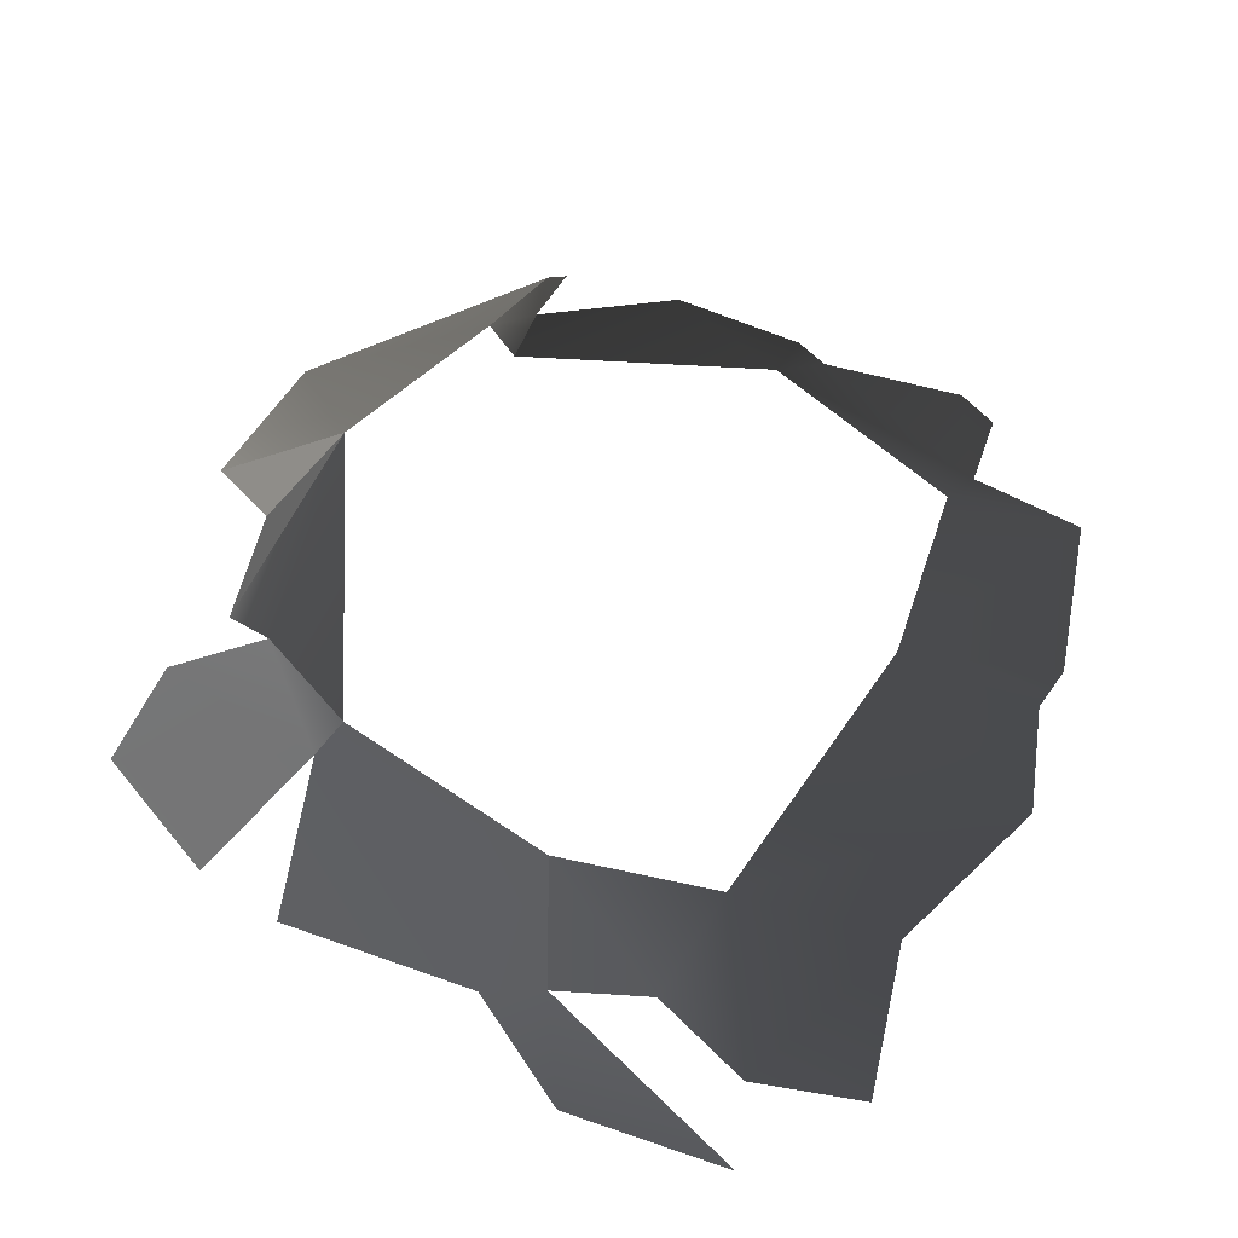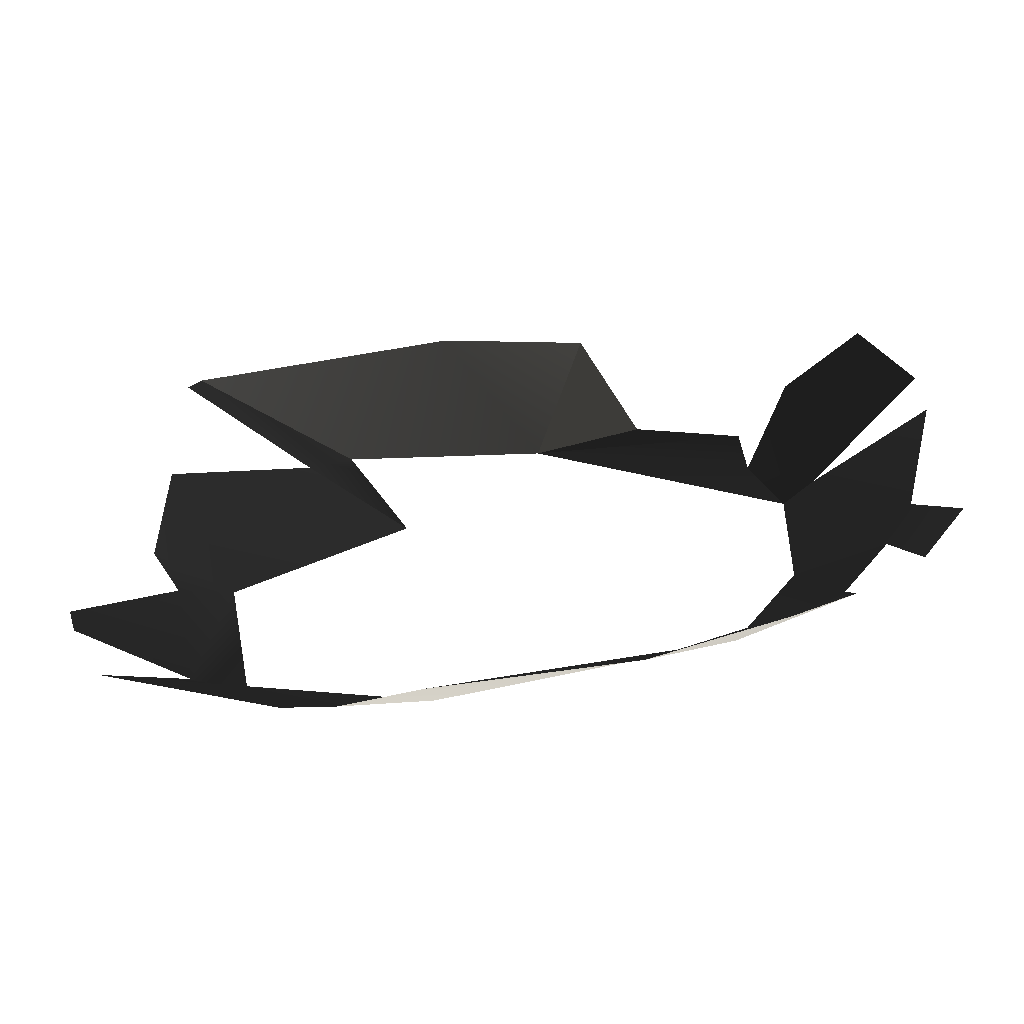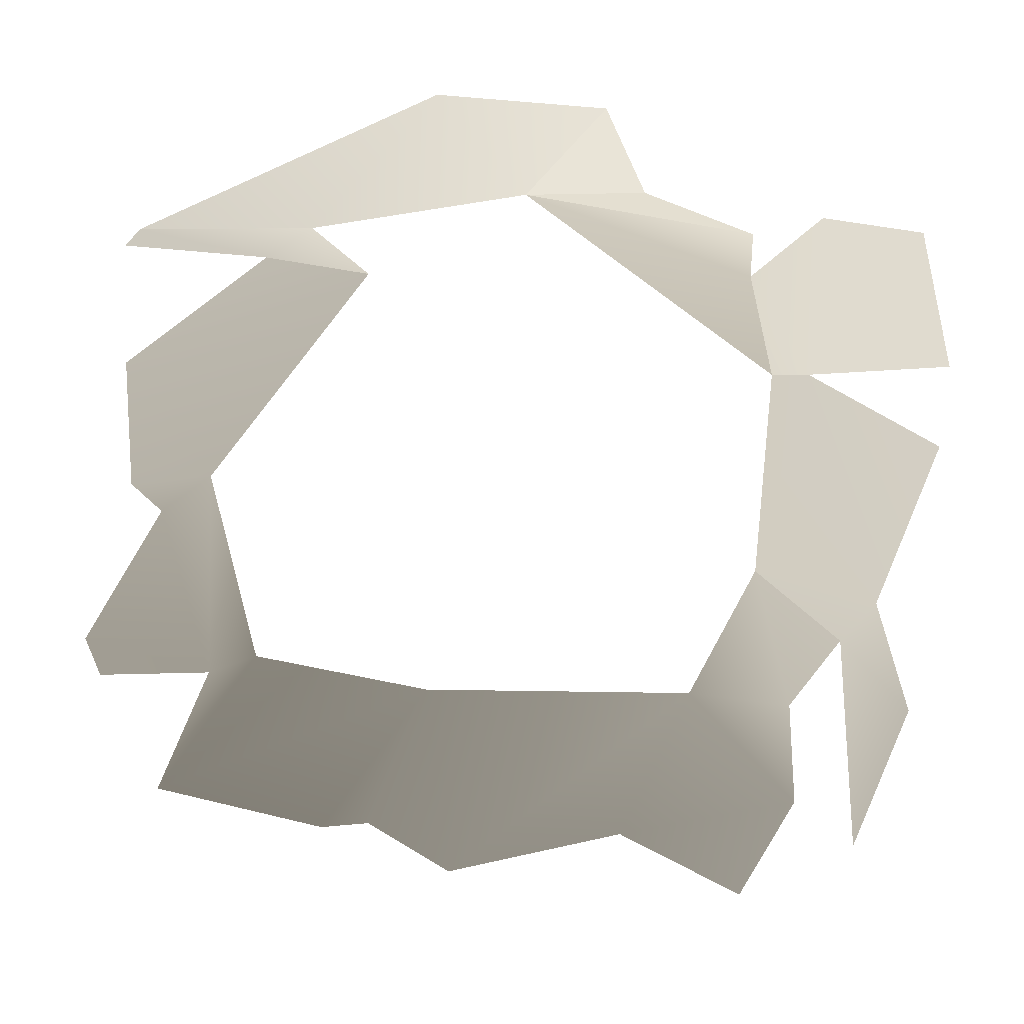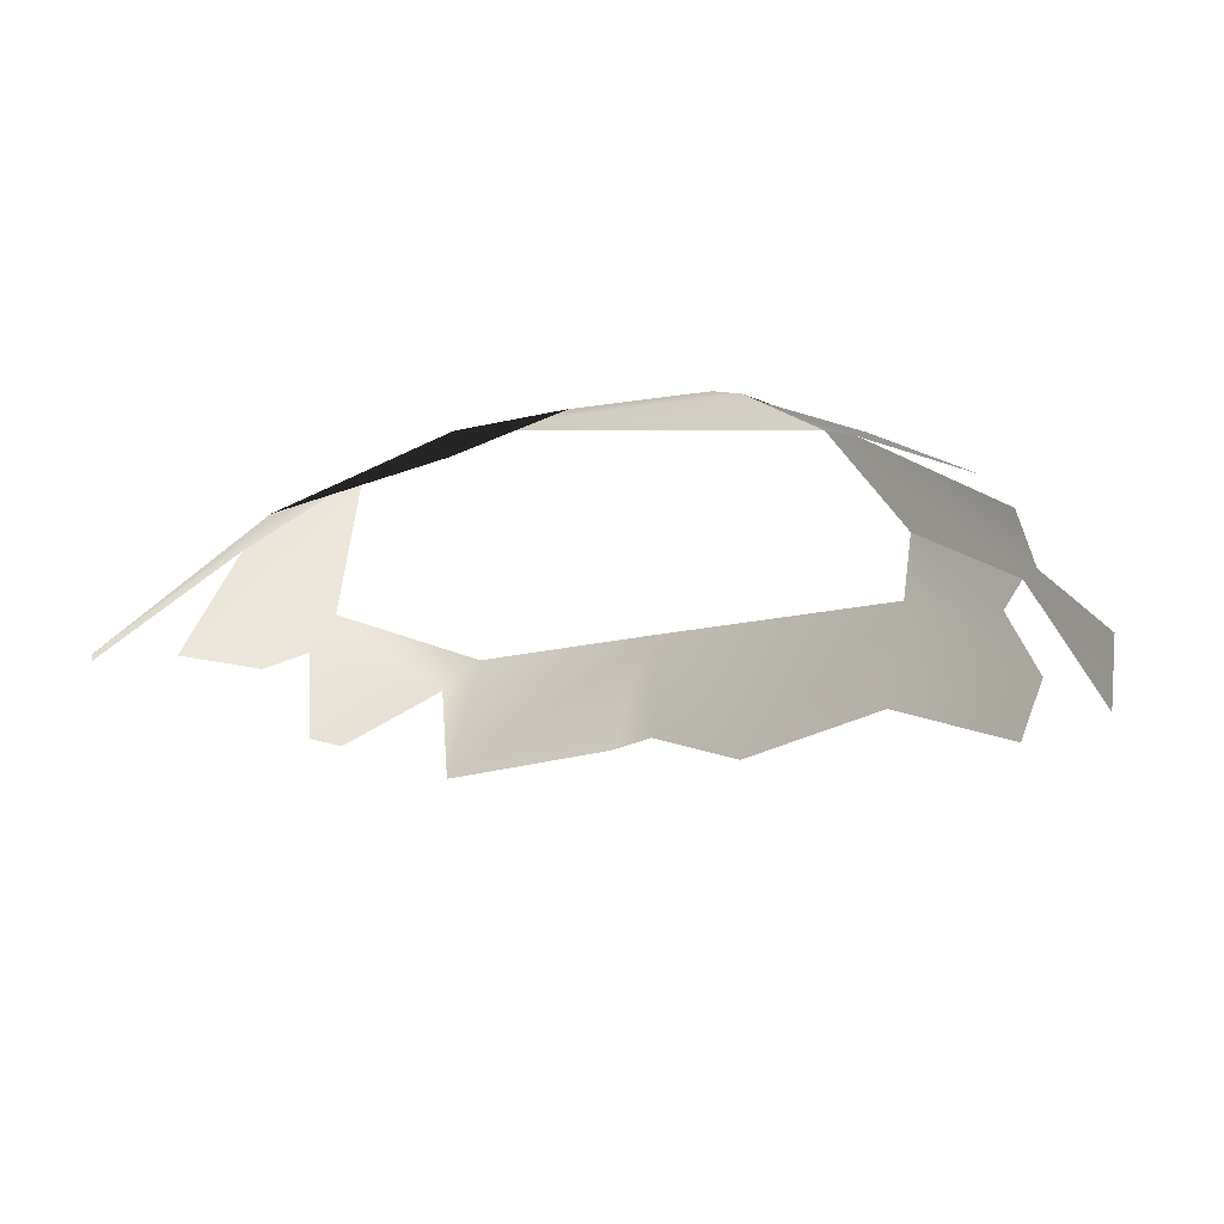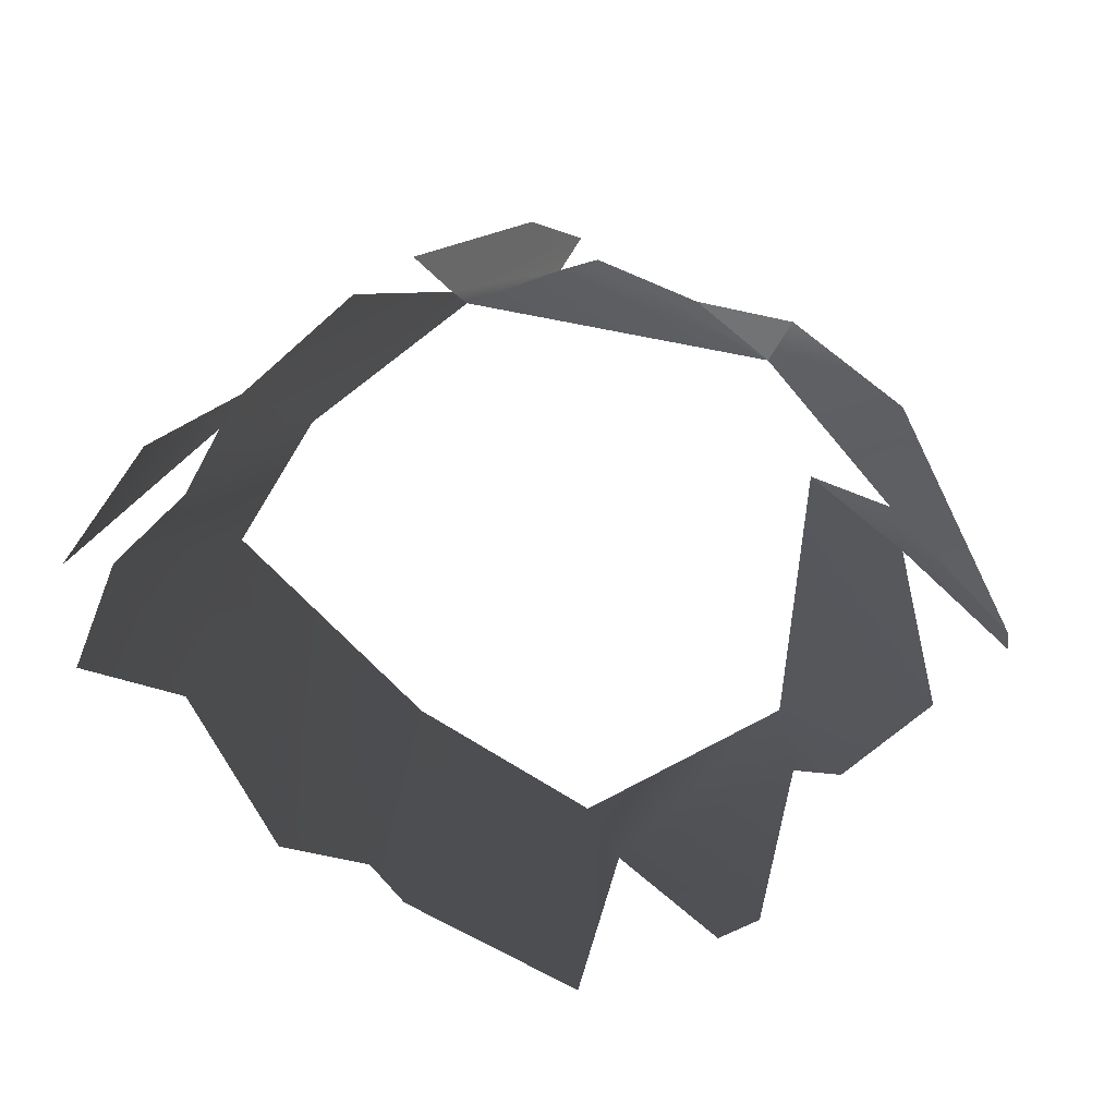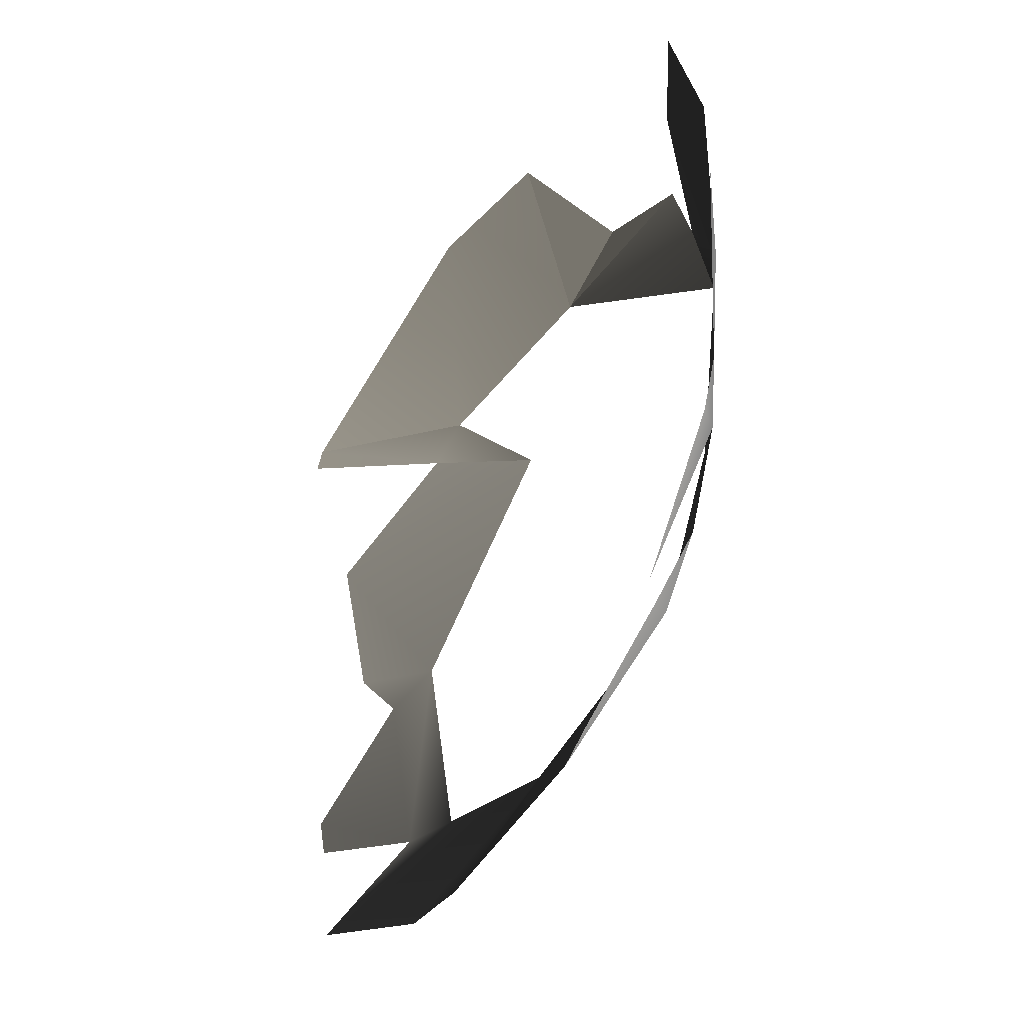
<metadata>
{"format":"obj","ext":"obj","renderer":"f3d","projection":"perspective","resolution":1024,"background":"white","views":[{"elev":59.4,"azim":126.2,"up":"+Y"},{"elev":-67.6,"azim":11.7,"up":"+Z"},{"elev":27.5,"azim":-3.5,"up":"+Z"},{"elev":-20.2,"azim":28.9,"up":"+Y"},{"elev":55.3,"azim":-130.5,"up":"+Y"},{"elev":-42.4,"azim":65.3,"up":"+Z"}]}
</metadata>
<code>
v -0.002814 -0.0002075 0.0009498
v -0.003537 0.0002089 3.214e-05
v -0.00228 0.0004571 0.0001171
v -0.00446 -0.0004702 0.0003036
v -0.001865 -4.357e-05 0.0007991
v -0.00446 -0.0004702 0.0003036
v -0.004543 -0.0004706 0.0002118
v -0.003807 0.0001537 -0.0001212
v -0.003537 0.0002089 3.214e-05
v -0.00322 0.0006048 -0.0004195
v -0.0009119 0.0004973 -0.0001782
v -0.001579 0.0004237 0.0001257
v -0.00228 0.0004571 0.0001171
v -0.000896 0.000609 -0.0004955
v -0.00228 0.0004571 0.0001171
v -0.0007289 0.0006278 -0.001165
v -0.001579 0.0004237 0.0001257
v -0.001865 -4.357e-05 0.0007991
v -0.00228 0.0004571 0.0001171
v -0.0005171 0.0005297 -0.001126
v -0.000896 0.000609 -0.0004955
v -0.0007289 0.0006278 -0.001165
v -0.0005383 0.0002769 -5.798e-07
v 2.407e-10 -8.304e-10 8.641e-10
v 0.0002421 6.135e-05 -0.0008832
v -0.0002576 0.0002581 -0.002886
v -0.0001771 -0.0002074 -0.004163
v 0.0001552 -3.186e-05 -0.003251
v -6.034e-05 0.0001808 -0.002573
v -0.0007876 0.0005184 -0.0025
v -0.0005171 0.0005297 -0.001126
v 0.0002292 7.556e-05 -0.001423
v -0.0007289 0.0006278 -0.001165
v -0.0005594 0.0002732 -0.003373
v -0.0002576 0.0002581 -0.002886
v -0.0007876 0.0005184 -0.0025
v -0.001196 0.0004485 -0.003364
v -0.0005358 1.817e-05 -0.003959
v -0.001676 5.862e-05 -0.004193
v -0.002811 -8.119e-05 -0.004341
v -0.002921 0.0005015 -0.003304
v -0.0009063 -0.0001944 -0.004531
v -0.003327 7.051e-05 -0.004044
v -0.003631 2.32e-05 -0.00403
v -0.004644 -0.0001521 -0.003568
v -0.004011 0.0004057 -0.002952
v -0.004307 0.000247 -0.002967
v -0.004221 0.0003306 -0.001615
v -0.004522 0.0001835 -0.001771
v -0.005013 -0.000107 -0.002483
v -0.004946 -9.694e-05 -0.002752
v -0.004672 1.716e-05 -0.001497
v -0.004625 -0.000169 -0.0006216
v -0.00322 0.0006048 -0.0004195
v -0.003807 0.0001537 -0.0001212
g P_Canopy_01C_(28)_554_53
f 1 3 2
f 1 2 4
f 5 3 1
f 6 8 7
f 6 9 8
f 8 9 10
f 11 13 12
f 14 15 11
f 14 16 15
f 17 19 18
f 20 22 21
f 20 21 23
f 20 23 24
f 20 24 25
f 26 28 27
f 26 29 28
f 30 29 26
f 29 30 31
f 29 31 32
f 31 30 33
f 34 36 35
f 34 37 36
f 38 37 34
f 39 37 38
f 40 37 39
f 40 41 37
f 39 38 42
f 43 41 40
f 44 41 43
f 45 41 44
f 45 46 41
f 47 46 45
f 47 48 46
f 47 49 48
f 50 49 47
f 50 47 51
f 48 49 52
f 48 52 53
f 48 53 54
f 54 53 55

</code>
